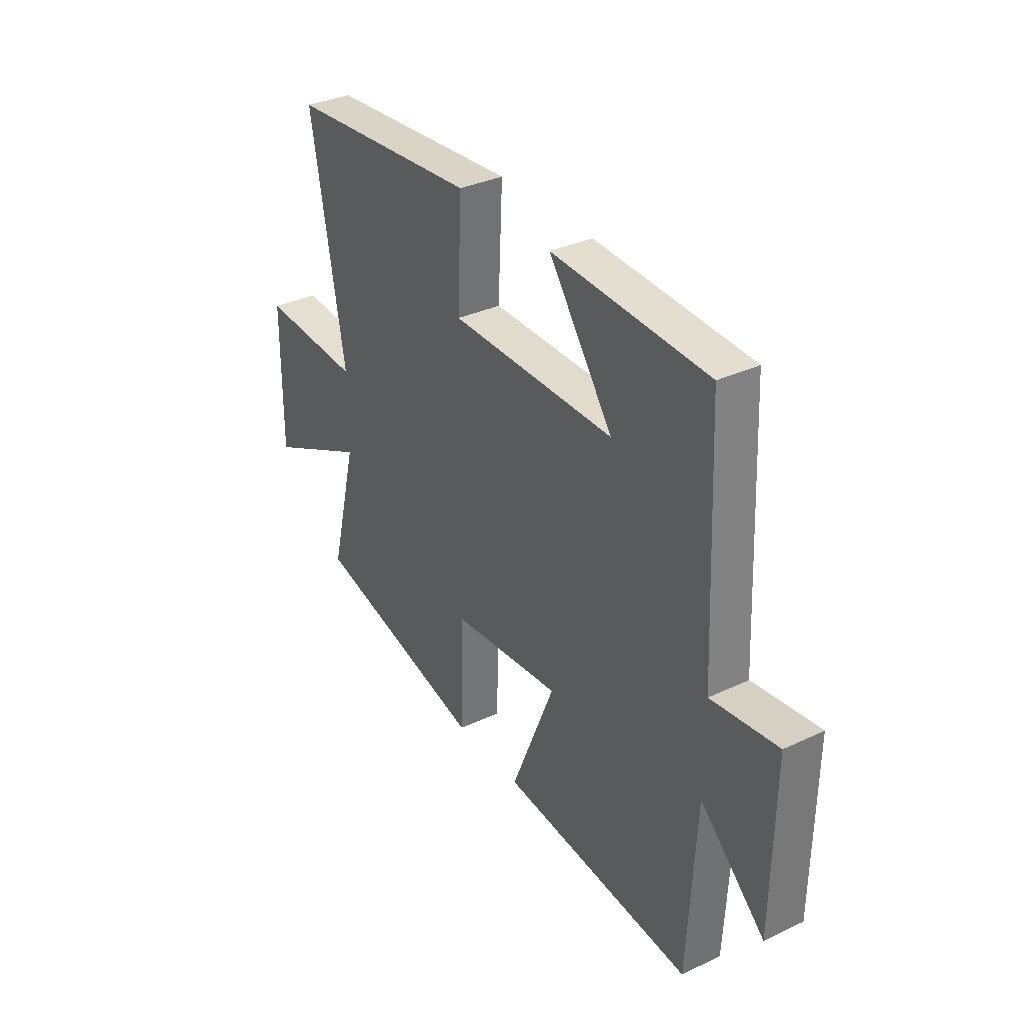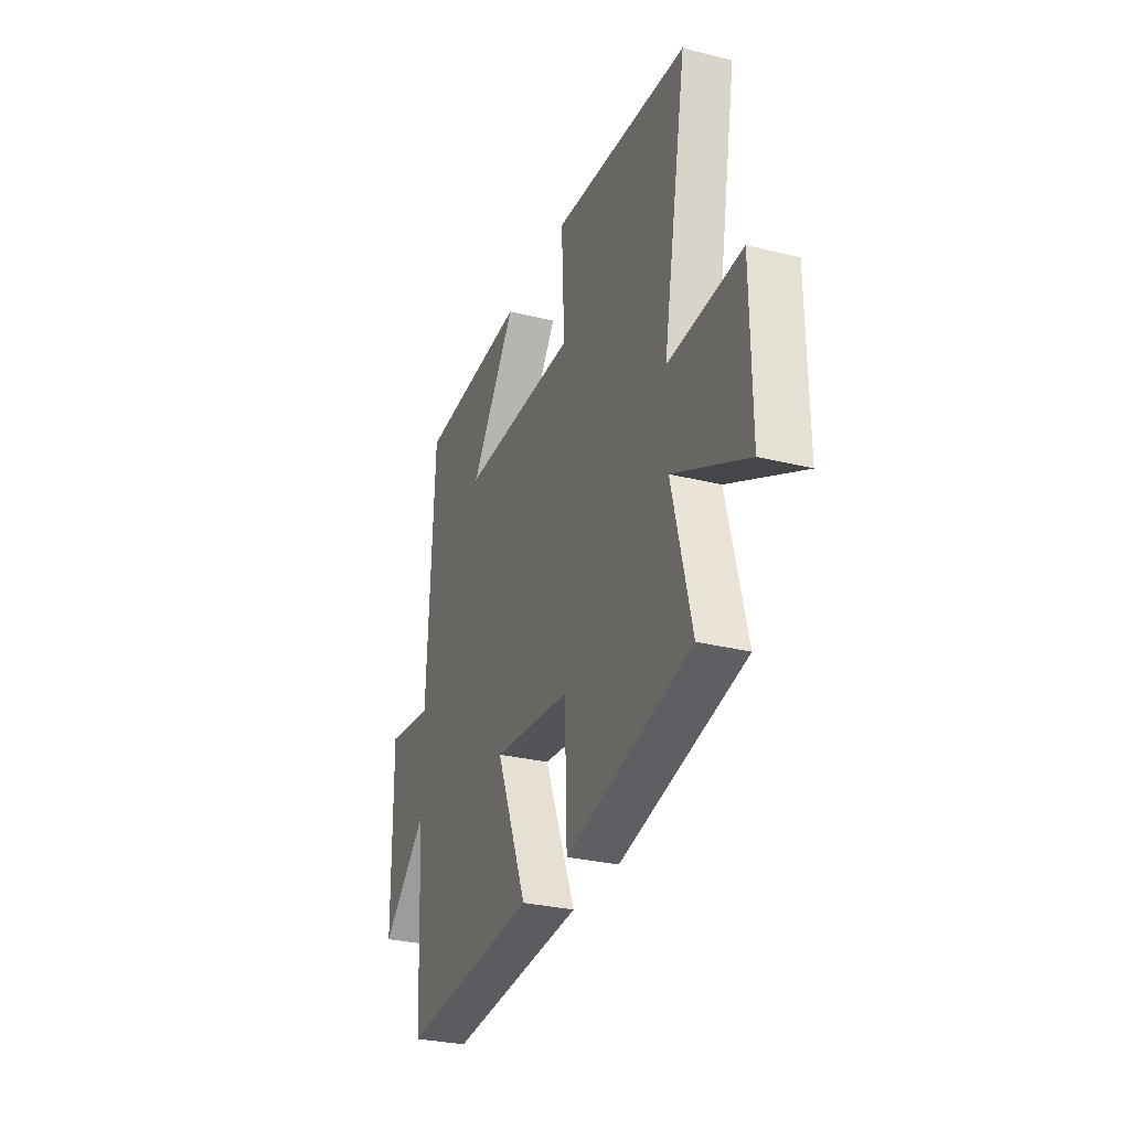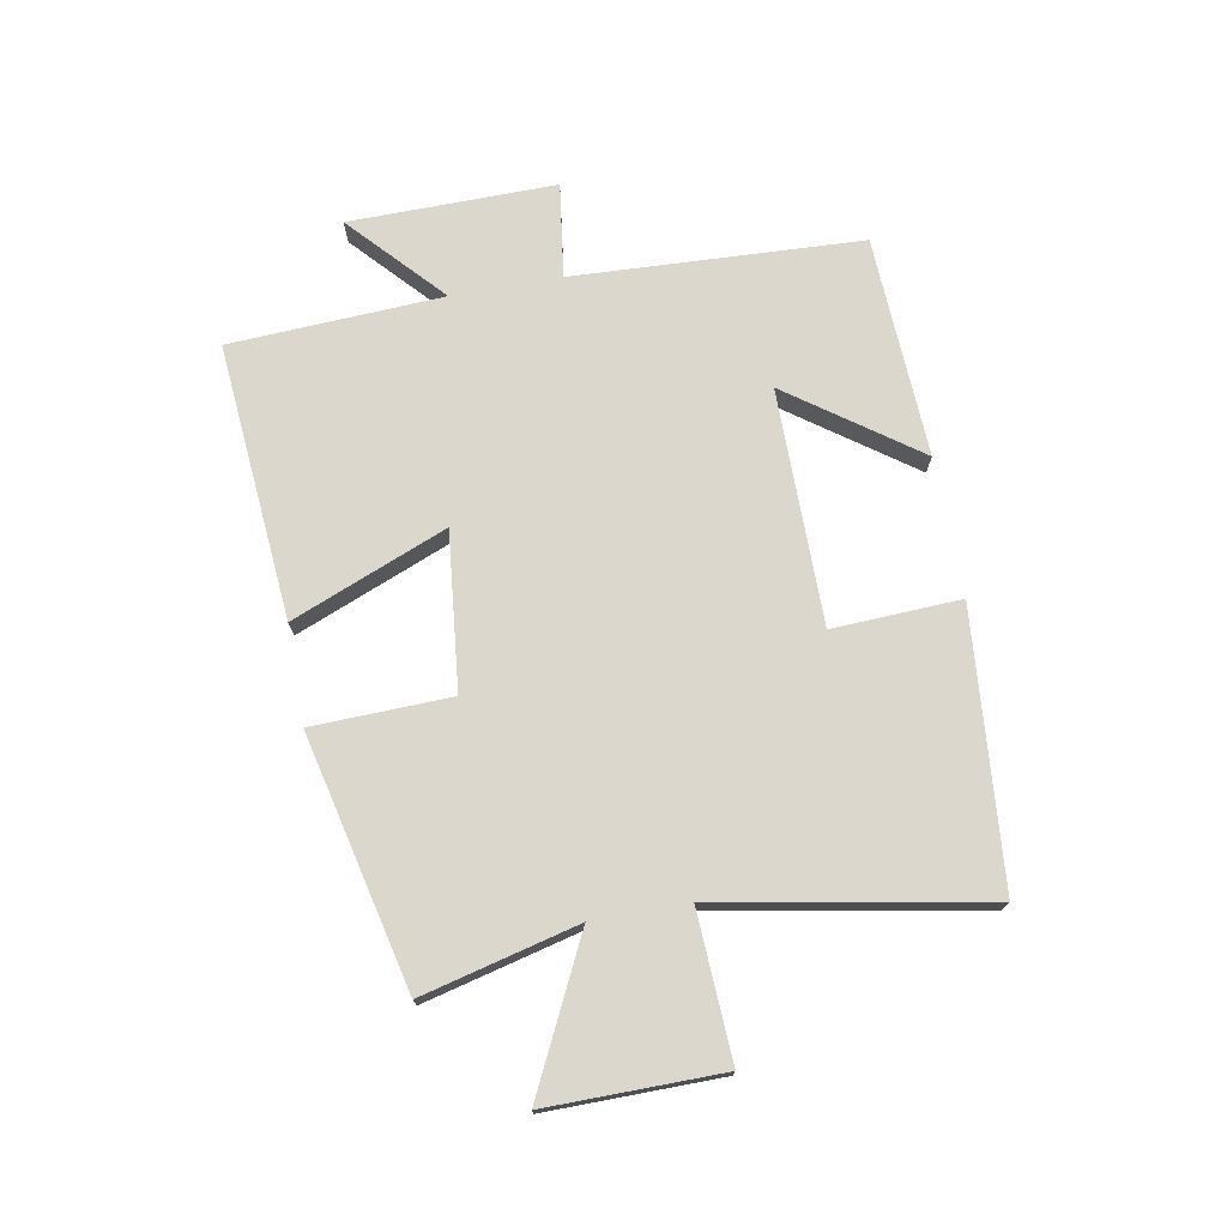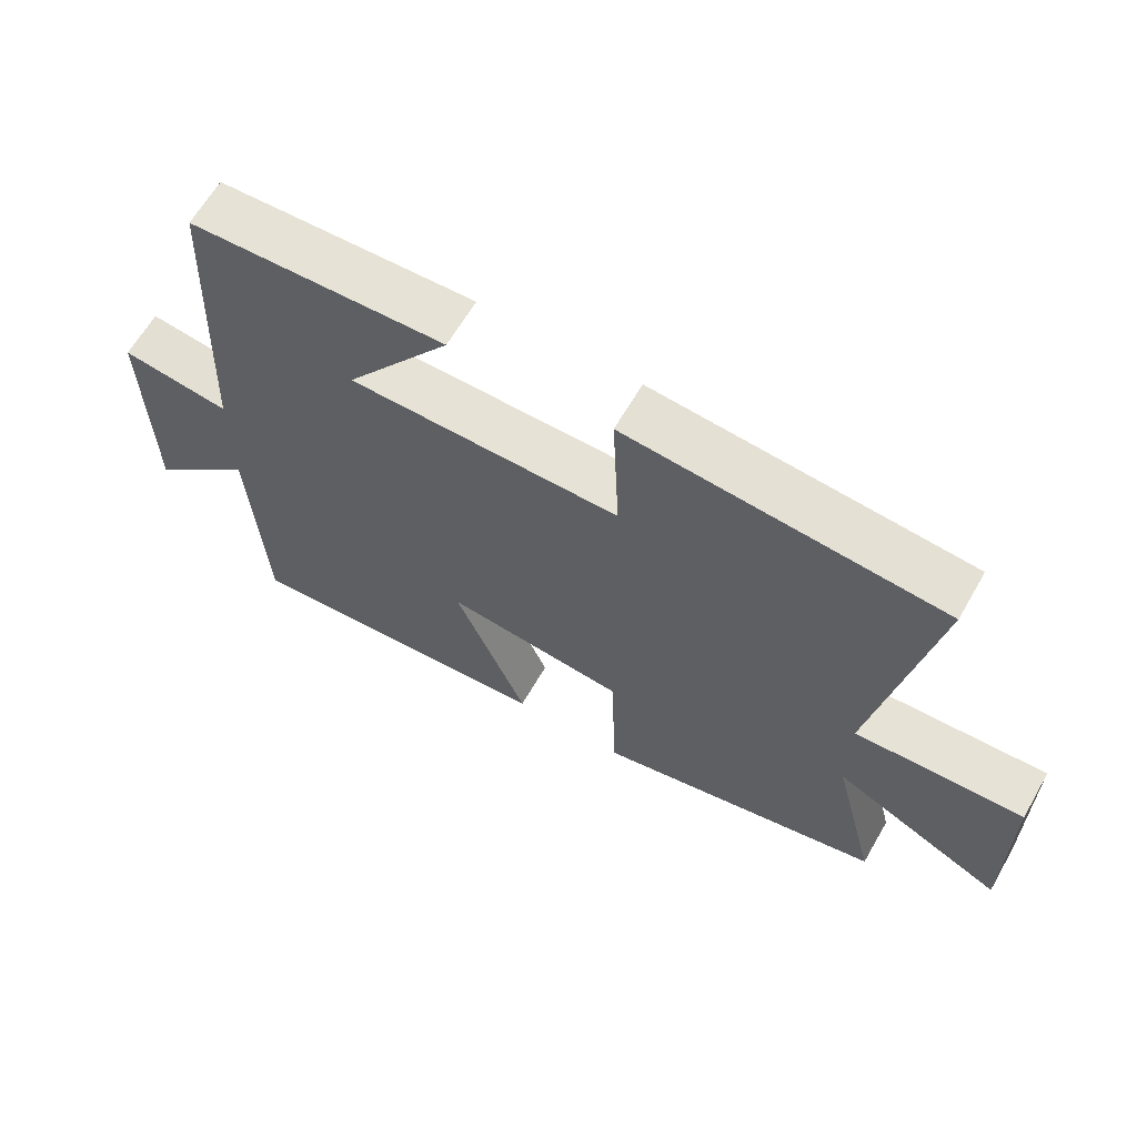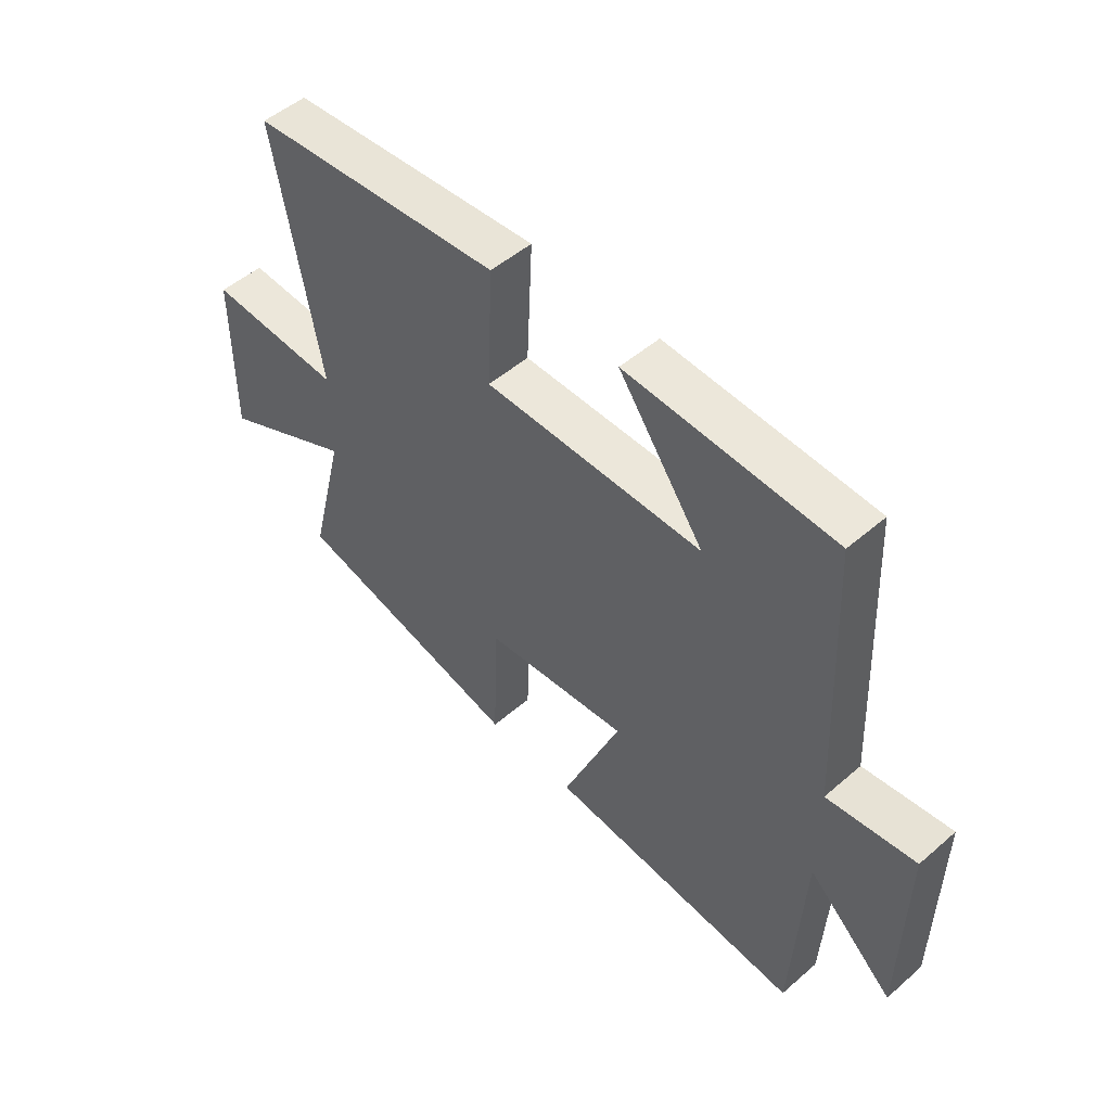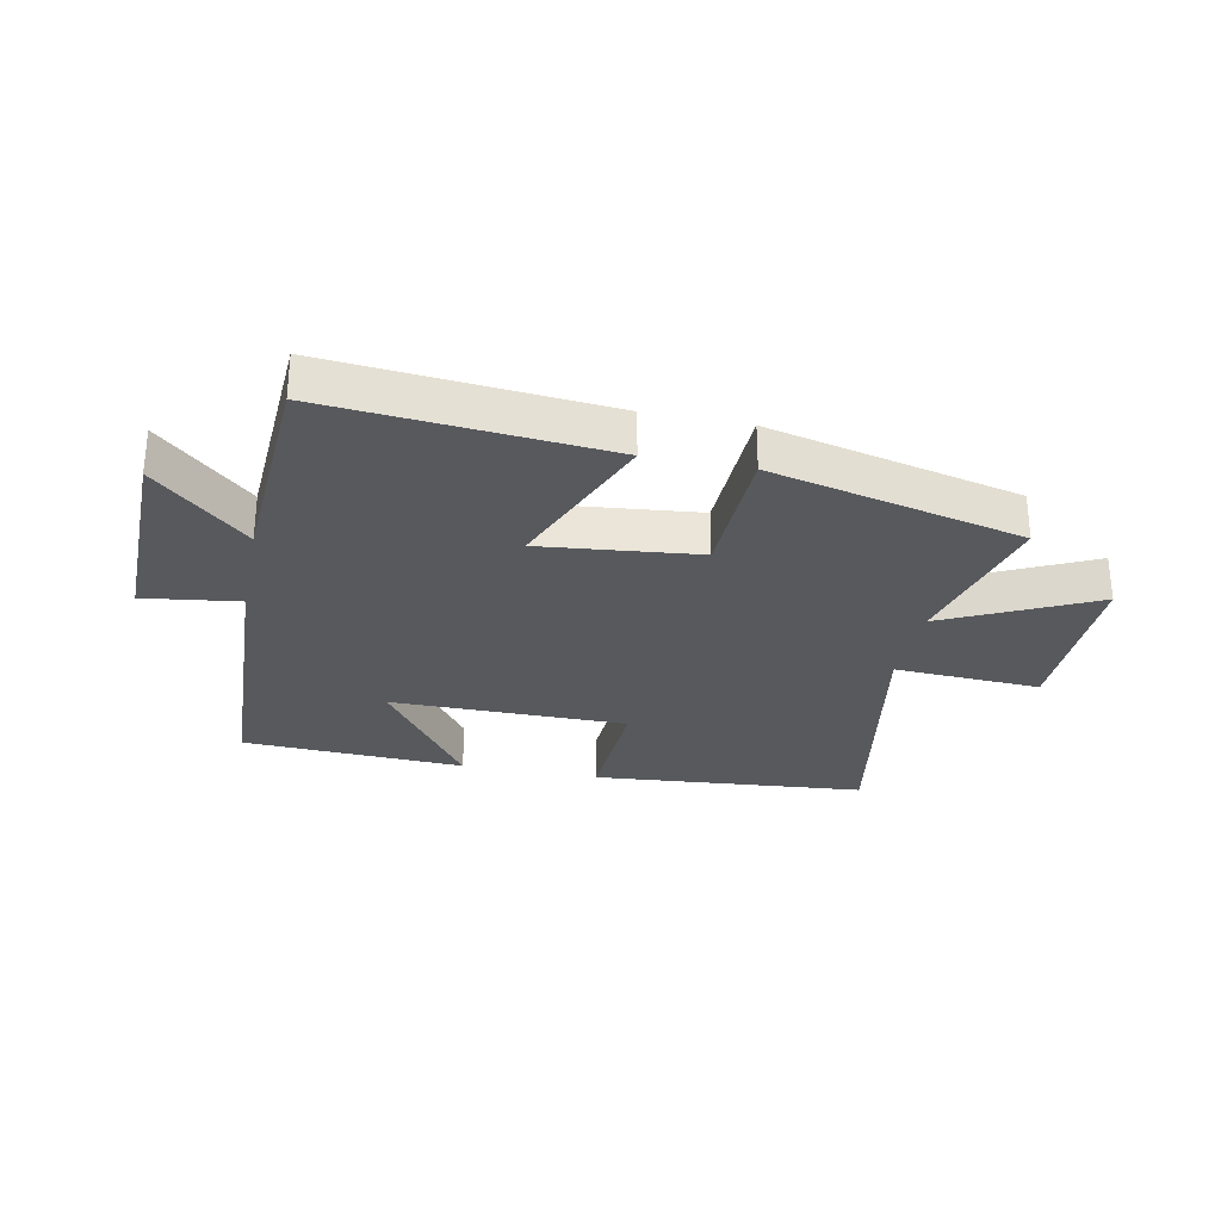
<metadata>
{"format":"obj","ext":"obj","renderer":"f3d","projection":"perspective","resolution":1024,"background":"white","views":[{"elev":33.9,"azim":57.4,"up":"+Z"},{"elev":-29.5,"azim":-110.2,"up":"+Z"},{"elev":73.0,"azim":-100.3,"up":"+Y"},{"elev":64.0,"azim":-150.0,"up":"+Z"},{"elev":50.6,"azim":46.7,"up":"+Z"},{"elev":-29.0,"azim":168.4,"up":"+Y"}]}
</metadata>
<code>
v -0.581 0.07 0.46
v -0.125 0.07 0.5
v -0.135 0.07 0.286
v 0.259 0.07 0.286
v 0.105 0.07 0.5
v 0.477 0.07 0.483
v 0.5 0.07 0
v 0.659 0.07 0.022
v 0.655 0.07 -0.324
v 0.5 0.07 -0.182
v 0.481 0.07 -0.539
v 0.019 0.07 -0.5
v 0.124 0.07 -0.241
v -0.138 0.07 -0.269
v -0.145 0.07 -0.5
v -0.565 0.07 -0.403
v -0.5 0.07 -0.143
v -0.746 0.07 -0.263
v -0.744 0.07 0.027
v -0.5 0.07 0.015
v -0.581 0 0.46
v -0.125 0 0.5
v -0.135 0 0.286
v 0.259 0 0.286
v 0.105 0 0.5
v 0.477 0 0.483
v 0.5 0 0
v 0.659 0 0.022
v 0.655 0 -0.324
v 0.5 0 -0.182
v 0.481 0 -0.539
v 0.019 0 -0.5
v 0.124 0 -0.241
v -0.138 0 -0.269
v -0.145 0 -0.5
v -0.565 0 -0.403
v -0.5 0 -0.143
v -0.746 0 -0.263
v -0.744 0 0.027
v -0.5 0 0.015
f 17 18 19 20
f 14 15 16 17
f 13 14 17 20
f 10 11 12 13
f 10 13 20 1
f 7 8 9 10
f 4 5 6 7
f 3 4 7 10
f 1 2 3
f 1 3 10
f 40 39 38 37
f 37 36 35 34
f 40 37 34 33
f 33 32 31 30
f 21 40 33 30
f 30 29 28 27
f 27 26 25 24
f 30 27 24 23
f 23 22 21
f 30 23 21
f 1 21 22 2
f 2 22 23 3
f 3 23 24 4
f 4 24 25 5
f 5 25 26 6
f 6 26 27 7
f 7 27 28 8
f 8 28 29 9
f 9 29 30 10
f 10 30 31 11
f 11 31 32 12
f 12 32 33 13
f 13 33 34 14
f 14 34 35 15
f 15 35 36 16
f 16 36 37 17
f 17 37 38 18
f 18 38 39 19
f 19 39 40 20
f 20 40 21 1

</code>
